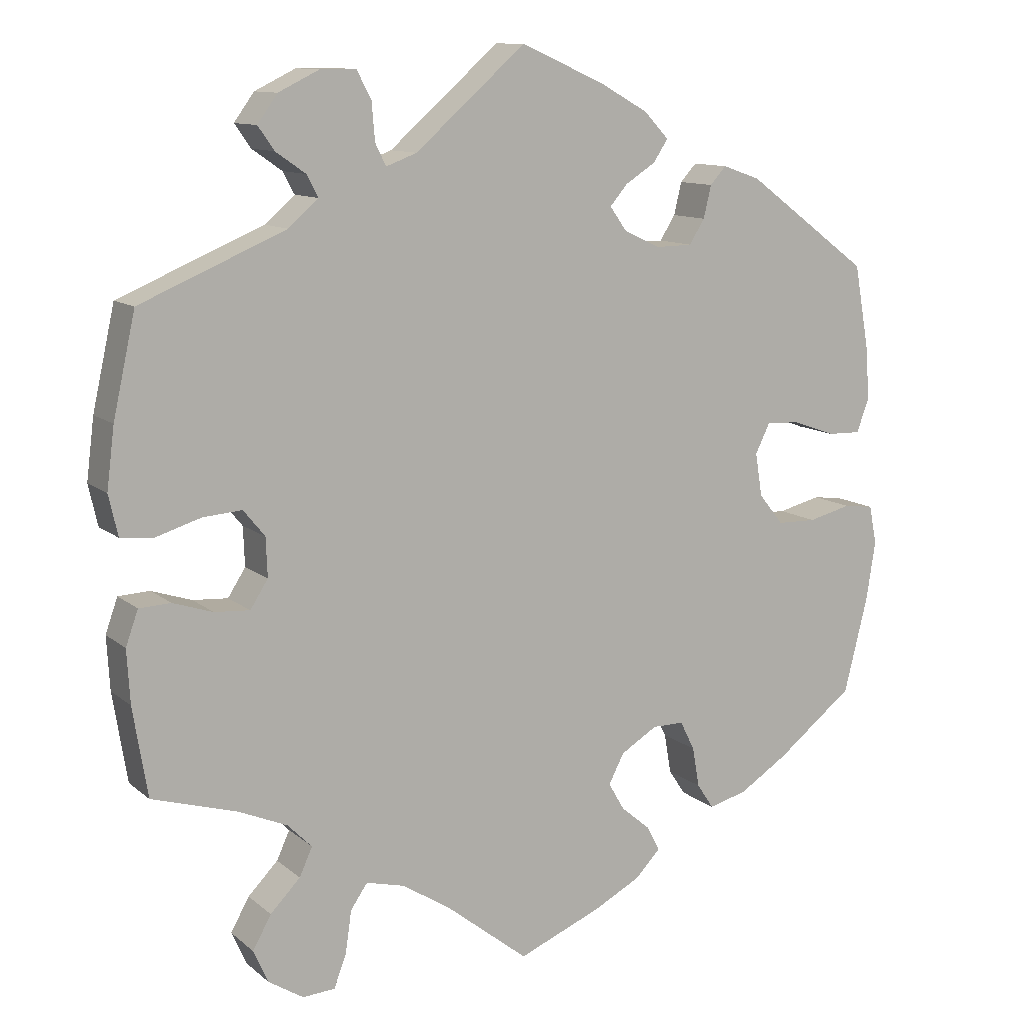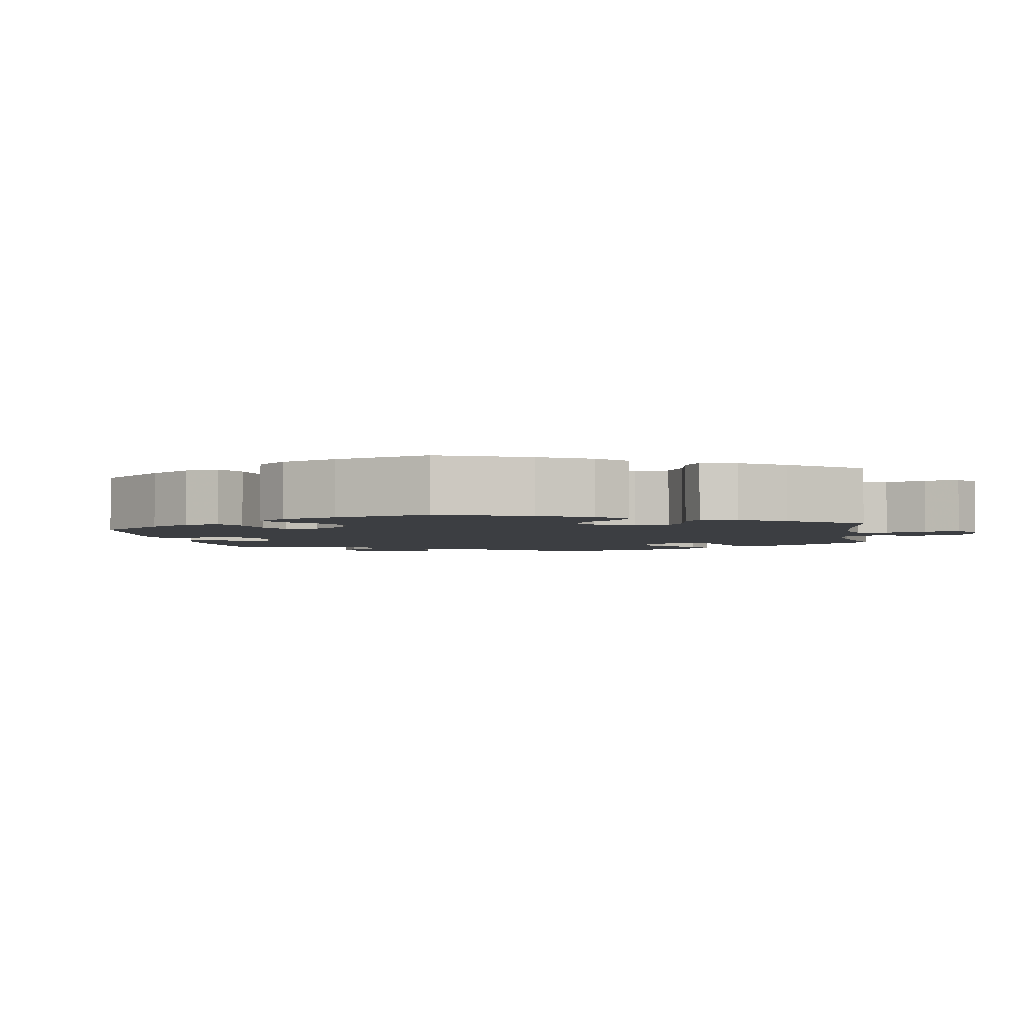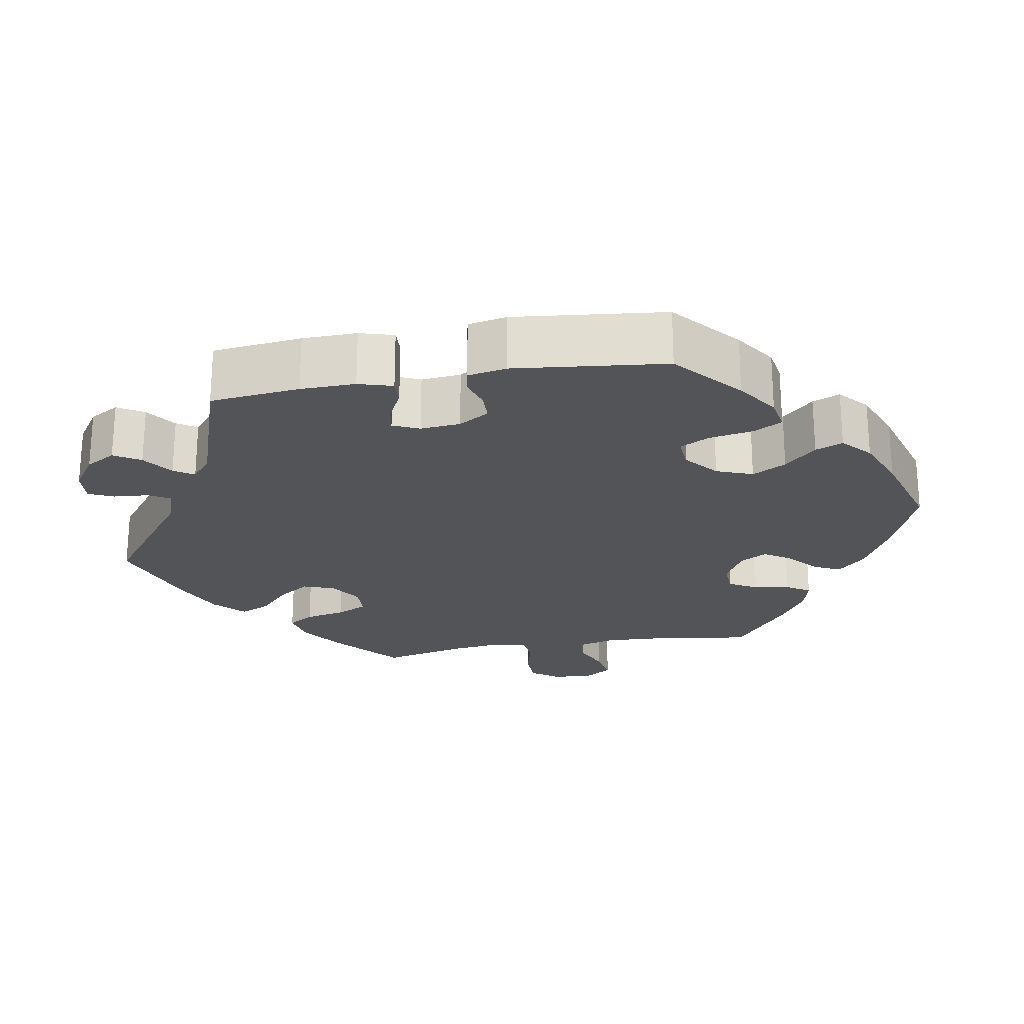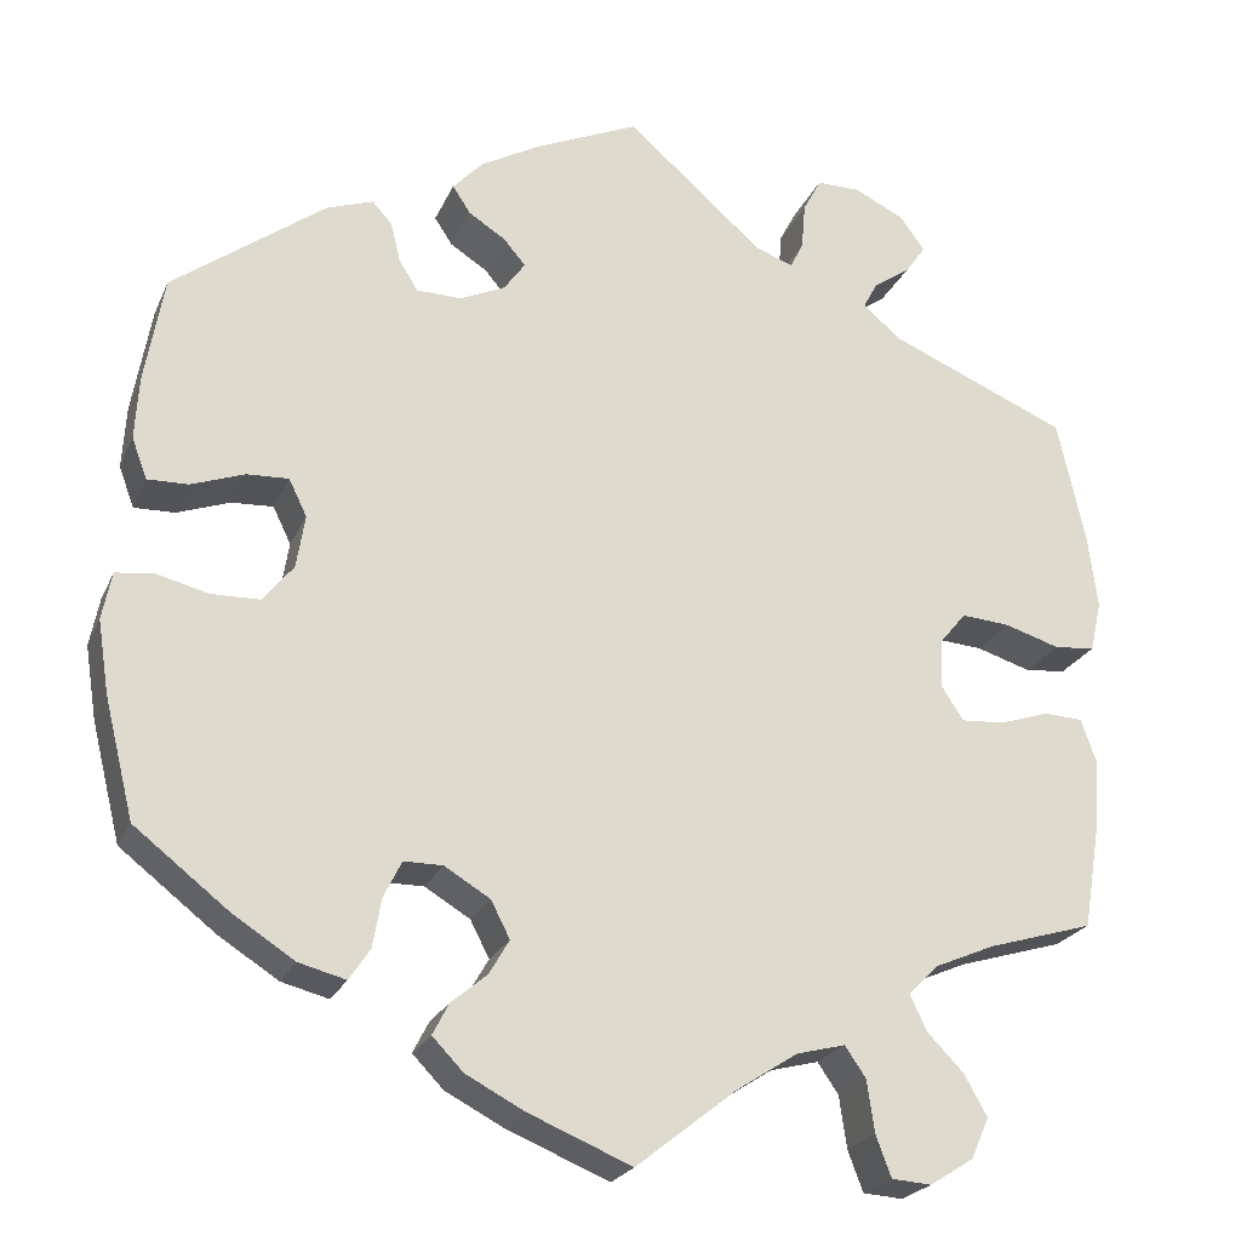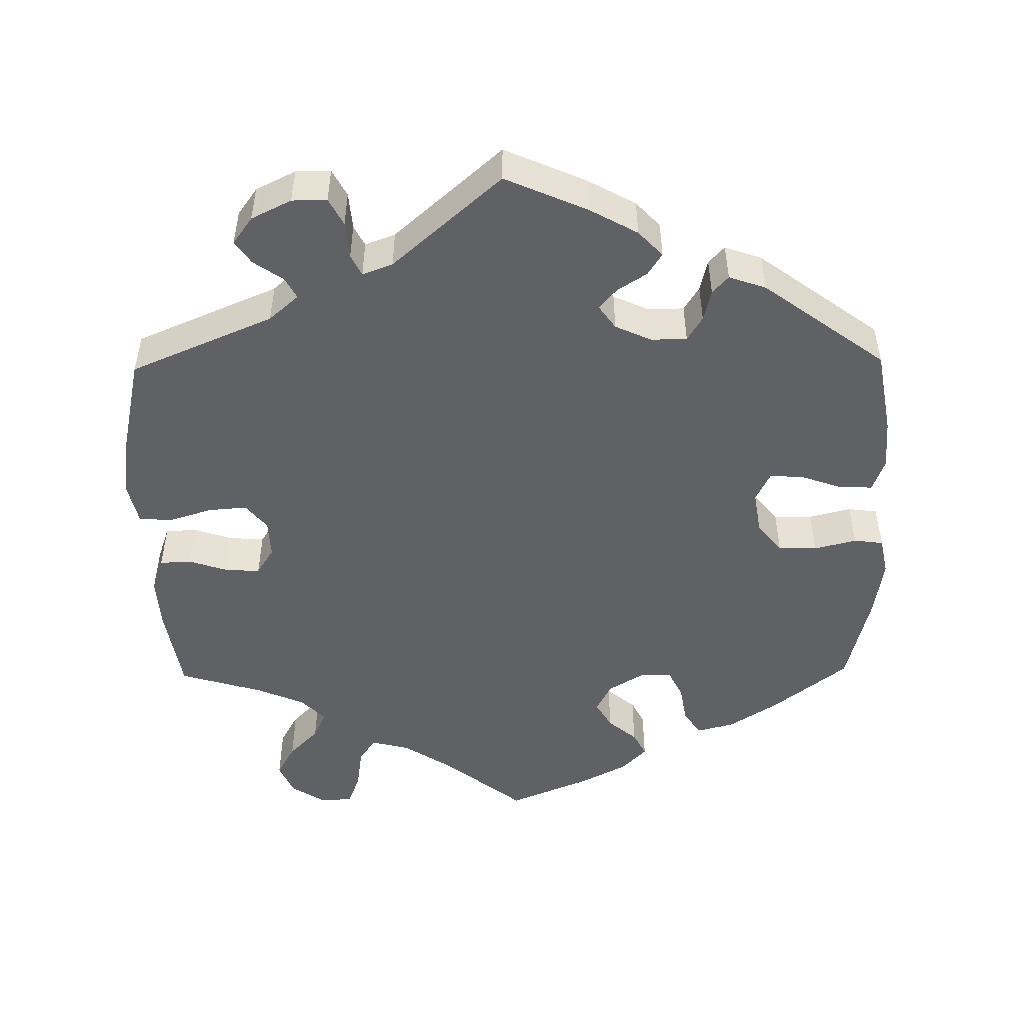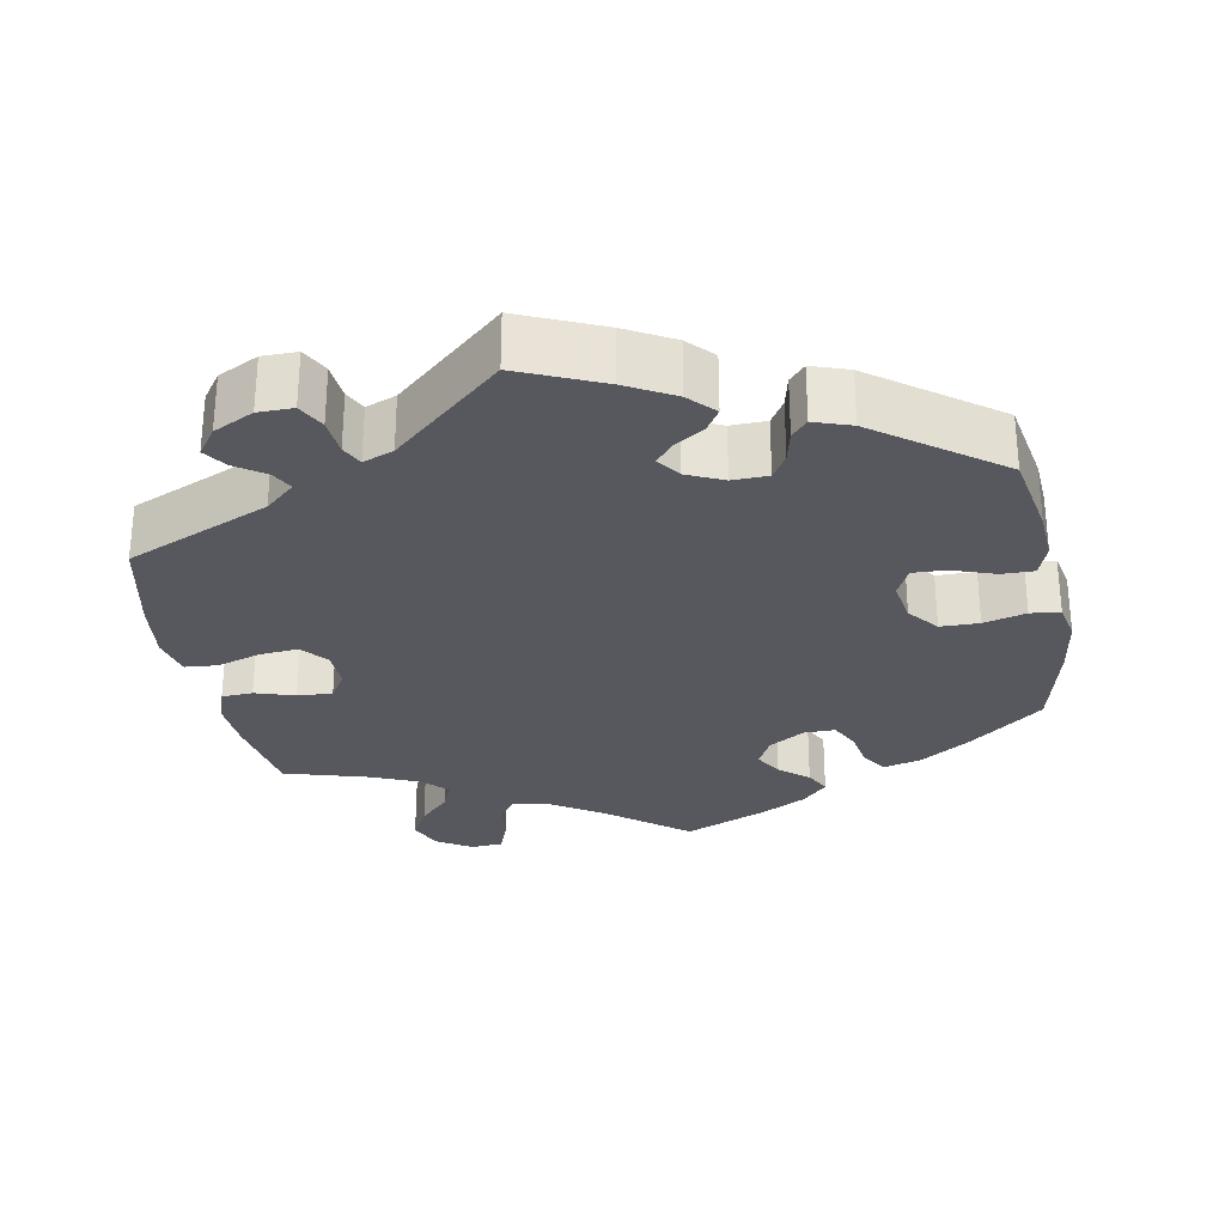
<metadata>
{"format":"obj","ext":"obj","renderer":"f3d","projection":"perspective","resolution":1024,"background":"white","views":[{"elev":11.2,"azim":-28.5,"up":"+Z"},{"elev":-3.2,"azim":129.8,"up":"+Y"},{"elev":-22.8,"azim":40.2,"up":"+Y"},{"elev":-22.9,"azim":160.9,"up":"+Z"},{"elev":-49.6,"azim":0.9,"up":"+Y"},{"elev":-28.9,"azim":10.9,"up":"+Y"}]}
</metadata>
<code>
v -0.519 0.07 -0.173
v -0.523 0.07 -0.104
v -0.507 0.07 -0.059
v -0.466 0.07 -0.057
v -0.414 0.07 -0.074
v -0.368 0.07 -0.077
v -0.345 0.07 -0.041
v -0.347 0.07 0.01
v -0.375 0.07 0.044
v -0.426 0.07 0.04
v -0.484 0.07 0.022
v -0.527 0.07 0.026
v -0.539 0.07 0.079
v -0.529 0.07 0.158
v -0.5 0.07 0.289
v -0.311 0.07 0.369
v -0.272 0.07 0.403
v -0.287 0.07 0.431
v -0.326 0.07 0.458
v -0.347 0.07 0.488
v -0.321 0.07 0.524
v -0.268 0.07 0.55
v -0.222 0.07 0.55
v -0.203 0.07 0.514
v -0.199 0.07 0.465
v -0.185 0.07 0.437
v -0.145 0.07 0.452
v -0.001 0.07 0.578
v 0.108 0.07 0.53
v 0.171 0.07 0.495
v 0.203 0.07 0.461
v 0.184 0.07 0.432
v 0.145 0.07 0.407
v 0.122 0.07 0.38
v 0.144 0.07 0.349
v 0.192 0.07 0.327
v 0.239 0.07 0.328
v 0.259 0.07 0.36
v 0.269 0.07 0.402
v 0.29 0.07 0.425
v 0.339 0.07 0.408
v 0.5 0.07 0.289
v 0.52 0.07 0.176
v 0.524 0.07 0.11
v 0.508 0.07 0.067
v 0.465 0.07 0.068
v 0.409 0.07 0.088
v 0.365 0.07 0.09
v 0.346 0.07 0.051
v 0.355 0.07 -0.005
v 0.387 0.07 -0.045
v 0.438 0.07 -0.046
v 0.494 0.07 -0.032
v 0.533 0.07 -0.037
v 0.543 0.07 -0.087
v 0.531 0.07 -0.164
v 0.5 0.07 -0.289
v 0.4 0.07 -0.367
v 0.336 0.07 -0.408
v 0.286 0.07 -0.421
v 0.264 0.07 -0.388
v 0.255 0.07 -0.336
v 0.236 0.07 -0.298
v 0.195 0.07 -0.298
v 0.147 0.07 -0.327
v 0.127 0.07 -0.366
v 0.148 0.07 -0.402
v 0.186 0.07 -0.434
v 0.203 0.07 -0.467
v 0.17 0.07 -0.501
v 0.109 0.07 -0.533
v 0 0.07 -0.578
v -0.105 0.07 -0.495
v -0.17 0.07 -0.453
v -0.221 0.07 -0.44
v -0.243 0.07 -0.472
v -0.251 0.07 -0.527
v -0.267 0.07 -0.57
v -0.309 0.07 -0.573
v -0.355 0.07 -0.544
v -0.374 0.07 -0.501
v -0.35 0.07 -0.458
v -0.311 0.07 -0.418
v -0.294 0.07 -0.381
v -0.326 0.07 -0.349
v -0.389 0.07 -0.322
v -0.5 0.07 -0.289
v -0.519 0 -0.173
v -0.523 0 -0.104
v -0.507 0 -0.059
v -0.466 0 -0.057
v -0.414 0 -0.074
v -0.368 0 -0.077
v -0.345 0 -0.041
v -0.347 0 0.01
v -0.375 0 0.044
v -0.426 0 0.04
v -0.484 0 0.022
v -0.527 0 0.026
v -0.539 0 0.079
v -0.529 0 0.158
v -0.5 0 0.289
v -0.311 0 0.369
v -0.272 0 0.403
v -0.287 0 0.431
v -0.326 0 0.458
v -0.347 0 0.488
v -0.321 0 0.524
v -0.268 0 0.55
v -0.222 0 0.55
v -0.203 0 0.514
v -0.199 0 0.465
v -0.185 0 0.437
v -0.145 0 0.452
v -0.001 0 0.578
v 0.108 0 0.53
v 0.171 0 0.495
v 0.203 0 0.461
v 0.184 0 0.432
v 0.145 0 0.407
v 0.122 0 0.38
v 0.144 0 0.349
v 0.192 0 0.327
v 0.239 0 0.328
v 0.259 0 0.36
v 0.269 0 0.402
v 0.29 0 0.425
v 0.339 0 0.408
v 0.5 0 0.289
v 0.52 0 0.176
v 0.524 0 0.11
v 0.508 0 0.067
v 0.465 0 0.068
v 0.409 0 0.088
v 0.365 0 0.09
v 0.346 0 0.051
v 0.355 0 -0.005
v 0.387 0 -0.045
v 0.438 0 -0.046
v 0.494 0 -0.032
v 0.533 0 -0.037
v 0.543 0 -0.087
v 0.531 0 -0.164
v 0.5 0 -0.289
v 0.4 0 -0.367
v 0.336 0 -0.408
v 0.286 0 -0.421
v 0.264 0 -0.388
v 0.255 0 -0.336
v 0.236 0 -0.298
v 0.195 0 -0.298
v 0.147 0 -0.327
v 0.127 0 -0.366
v 0.148 0 -0.402
v 0.186 0 -0.434
v 0.203 0 -0.467
v 0.17 0 -0.501
v 0.109 0 -0.533
v 0 0 -0.578
v -0.105 0 -0.495
v -0.17 0 -0.453
v -0.221 0 -0.44
v -0.243 0 -0.472
v -0.251 0 -0.527
v -0.267 0 -0.57
v -0.309 0 -0.573
v -0.355 0 -0.544
v -0.374 0 -0.501
v -0.35 0 -0.458
v -0.311 0 -0.418
v -0.294 0 -0.381
v -0.326 0 -0.349
v -0.389 0 -0.322
v -0.5 0 -0.289
f 86 87 1 2
f 85 86 2 3
f 84 85 3 4
f 80 81 82 83
f 80 83 84
f 79 80 84
f 76 77 78 79
f 76 79 84
f 75 76 84 4
f 70 71 72 73
f 70 73 74
f 67 68 69 70
f 66 67 70 74
f 65 66 74 75
f 59 60 61 62
f 59 62 63
f 58 59 63
f 57 58 63
f 56 57 63 64
f 52 53 54 55
f 51 52 55 56
f 44 45 46 47
f 44 47 48
f 43 44 48
f 42 43 48
f 41 42 48
f 38 39 40 41
f 37 38 41 48
f 36 37 48 49
f 30 31 32 33
f 30 33 34
f 27 28 29 30
f 26 27 30 34
f 22 23 24 25
f 22 25 26
f 21 22 26
f 18 19 20 21
f 17 18 21 26
f 16 17 26 34
f 10 11 12 13
f 9 10 13 14
f 65 75 4 5
f 64 65 5 6
f 51 56 64 6
f 50 51 6 7
f 35 36 49 50
f 35 50 7 8
f 34 35 8 9
f 15 16 34
f 9 14 15 34
f 89 88 174 173
f 90 89 173 172
f 91 90 172 171
f 170 169 168 167
f 171 170 167
f 171 167 166
f 166 165 164 163
f 171 166 163
f 91 171 163 162
f 160 159 158 157
f 161 160 157
f 157 156 155 154
f 161 157 154 153
f 162 161 153 152
f 149 148 147 146
f 150 149 146
f 150 146 145
f 150 145 144
f 151 150 144 143
f 142 141 140 139
f 143 142 139 138
f 134 133 132 131
f 135 134 131
f 135 131 130
f 135 130 129
f 135 129 128
f 128 127 126 125
f 135 128 125 124
f 136 135 124 123
f 120 119 118 117
f 121 120 117
f 117 116 115 114
f 121 117 114 113
f 112 111 110 109
f 113 112 109
f 113 109 108
f 108 107 106 105
f 113 108 105 104
f 121 113 104 103
f 100 99 98 97
f 101 100 97 96
f 92 91 162 152
f 93 92 152 151
f 93 151 143 138
f 94 93 138 137
f 137 136 123 122
f 95 94 137 122
f 96 95 122 121
f 121 103 102
f 121 102 101 96
f 1 88 89 2
f 2 89 90 3
f 3 90 91 4
f 4 91 92 5
f 5 92 93 6
f 6 93 94 7
f 7 94 95 8
f 8 95 96 9
f 9 96 97 10
f 10 97 98 11
f 11 98 99 12
f 12 99 100 13
f 13 100 101 14
f 14 101 102 15
f 15 102 103 16
f 16 103 104 17
f 17 104 105 18
f 18 105 106 19
f 19 106 107 20
f 20 107 108 21
f 21 108 109 22
f 22 109 110 23
f 23 110 111 24
f 24 111 112 25
f 25 112 113 26
f 26 113 114 27
f 27 114 115 28
f 28 115 116 29
f 29 116 117 30
f 30 117 118 31
f 31 118 119 32
f 32 119 120 33
f 33 120 121 34
f 34 121 122 35
f 35 122 123 36
f 36 123 124 37
f 37 124 125 38
f 38 125 126 39
f 39 126 127 40
f 40 127 128 41
f 41 128 129 42
f 42 129 130 43
f 43 130 131 44
f 44 131 132 45
f 45 132 133 46
f 46 133 134 47
f 47 134 135 48
f 48 135 136 49
f 49 136 137 50
f 50 137 138 51
f 51 138 139 52
f 52 139 140 53
f 53 140 141 54
f 54 141 142 55
f 55 142 143 56
f 56 143 144 57
f 57 144 145 58
f 58 145 146 59
f 59 146 147 60
f 60 147 148 61
f 61 148 149 62
f 62 149 150 63
f 63 150 151 64
f 64 151 152 65
f 65 152 153 66
f 66 153 154 67
f 67 154 155 68
f 68 155 156 69
f 69 156 157 70
f 70 157 158 71
f 71 158 159 72
f 72 159 160 73
f 73 160 161 74
f 74 161 162 75
f 75 162 163 76
f 76 163 164 77
f 77 164 165 78
f 78 165 166 79
f 79 166 167 80
f 80 167 168 81
f 81 168 169 82
f 82 169 170 83
f 83 170 171 84
f 84 171 172 85
f 85 172 173 86
f 86 173 174 87
f 87 174 88 1

</code>
